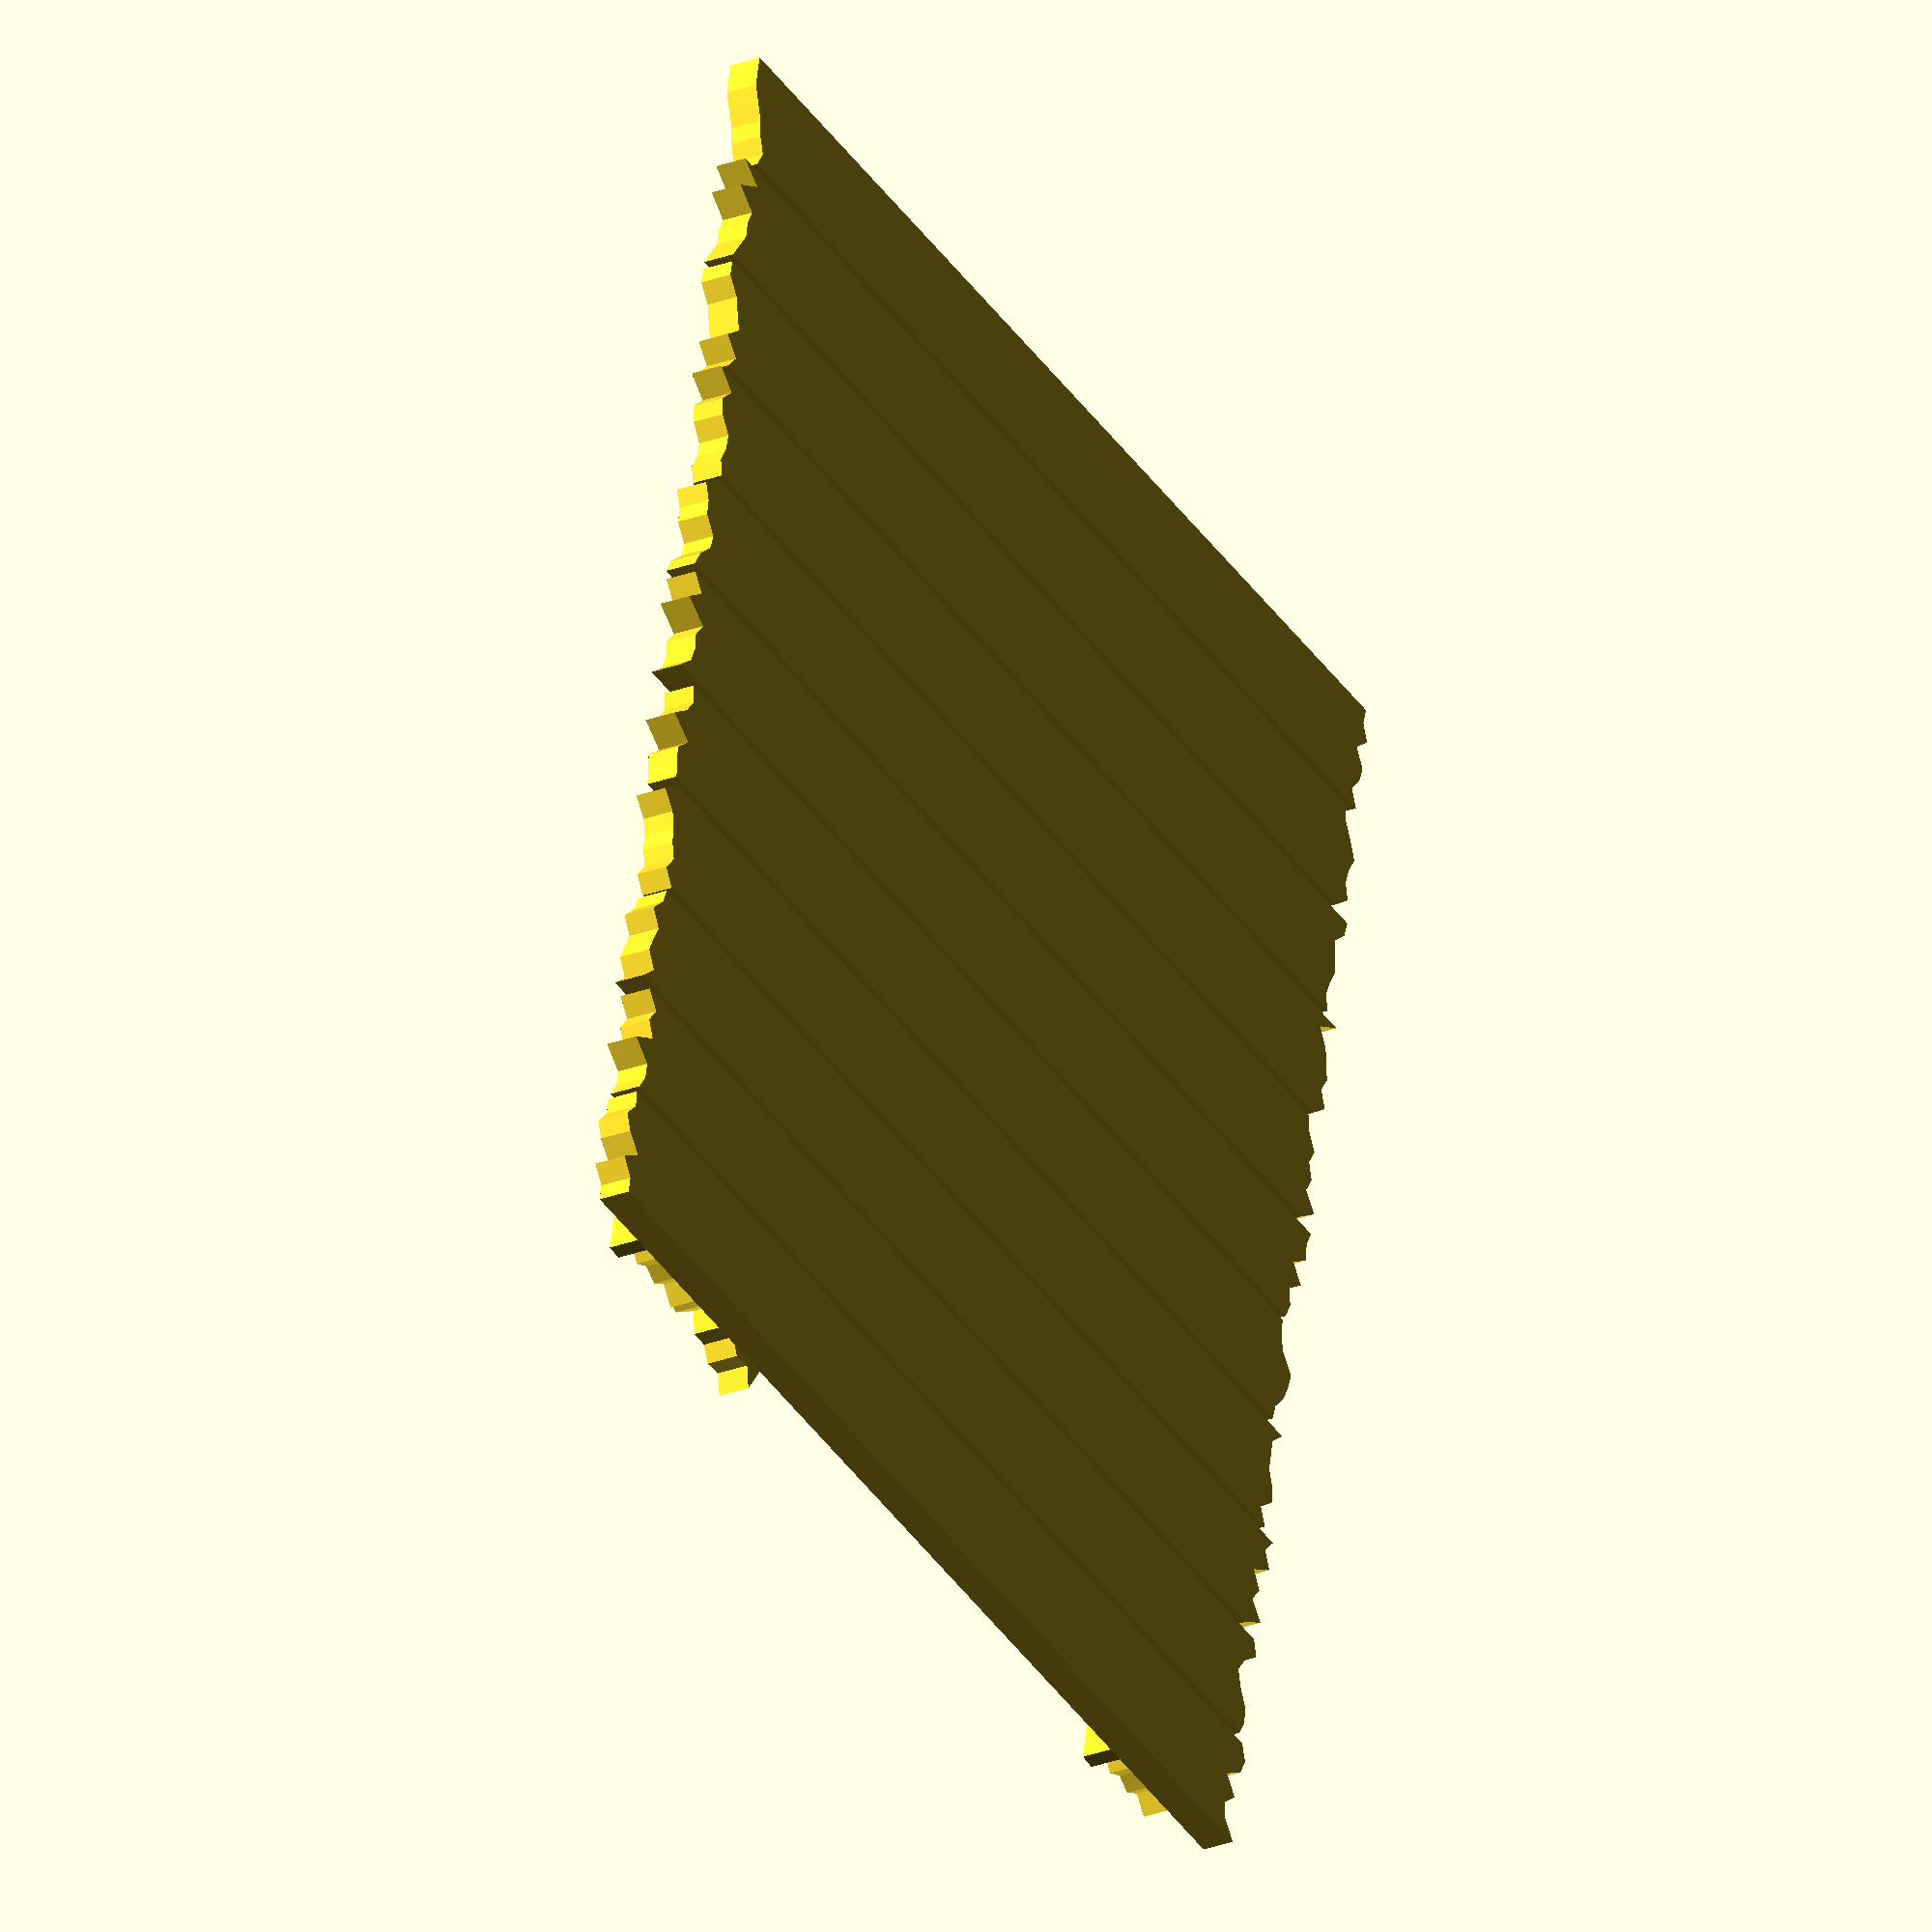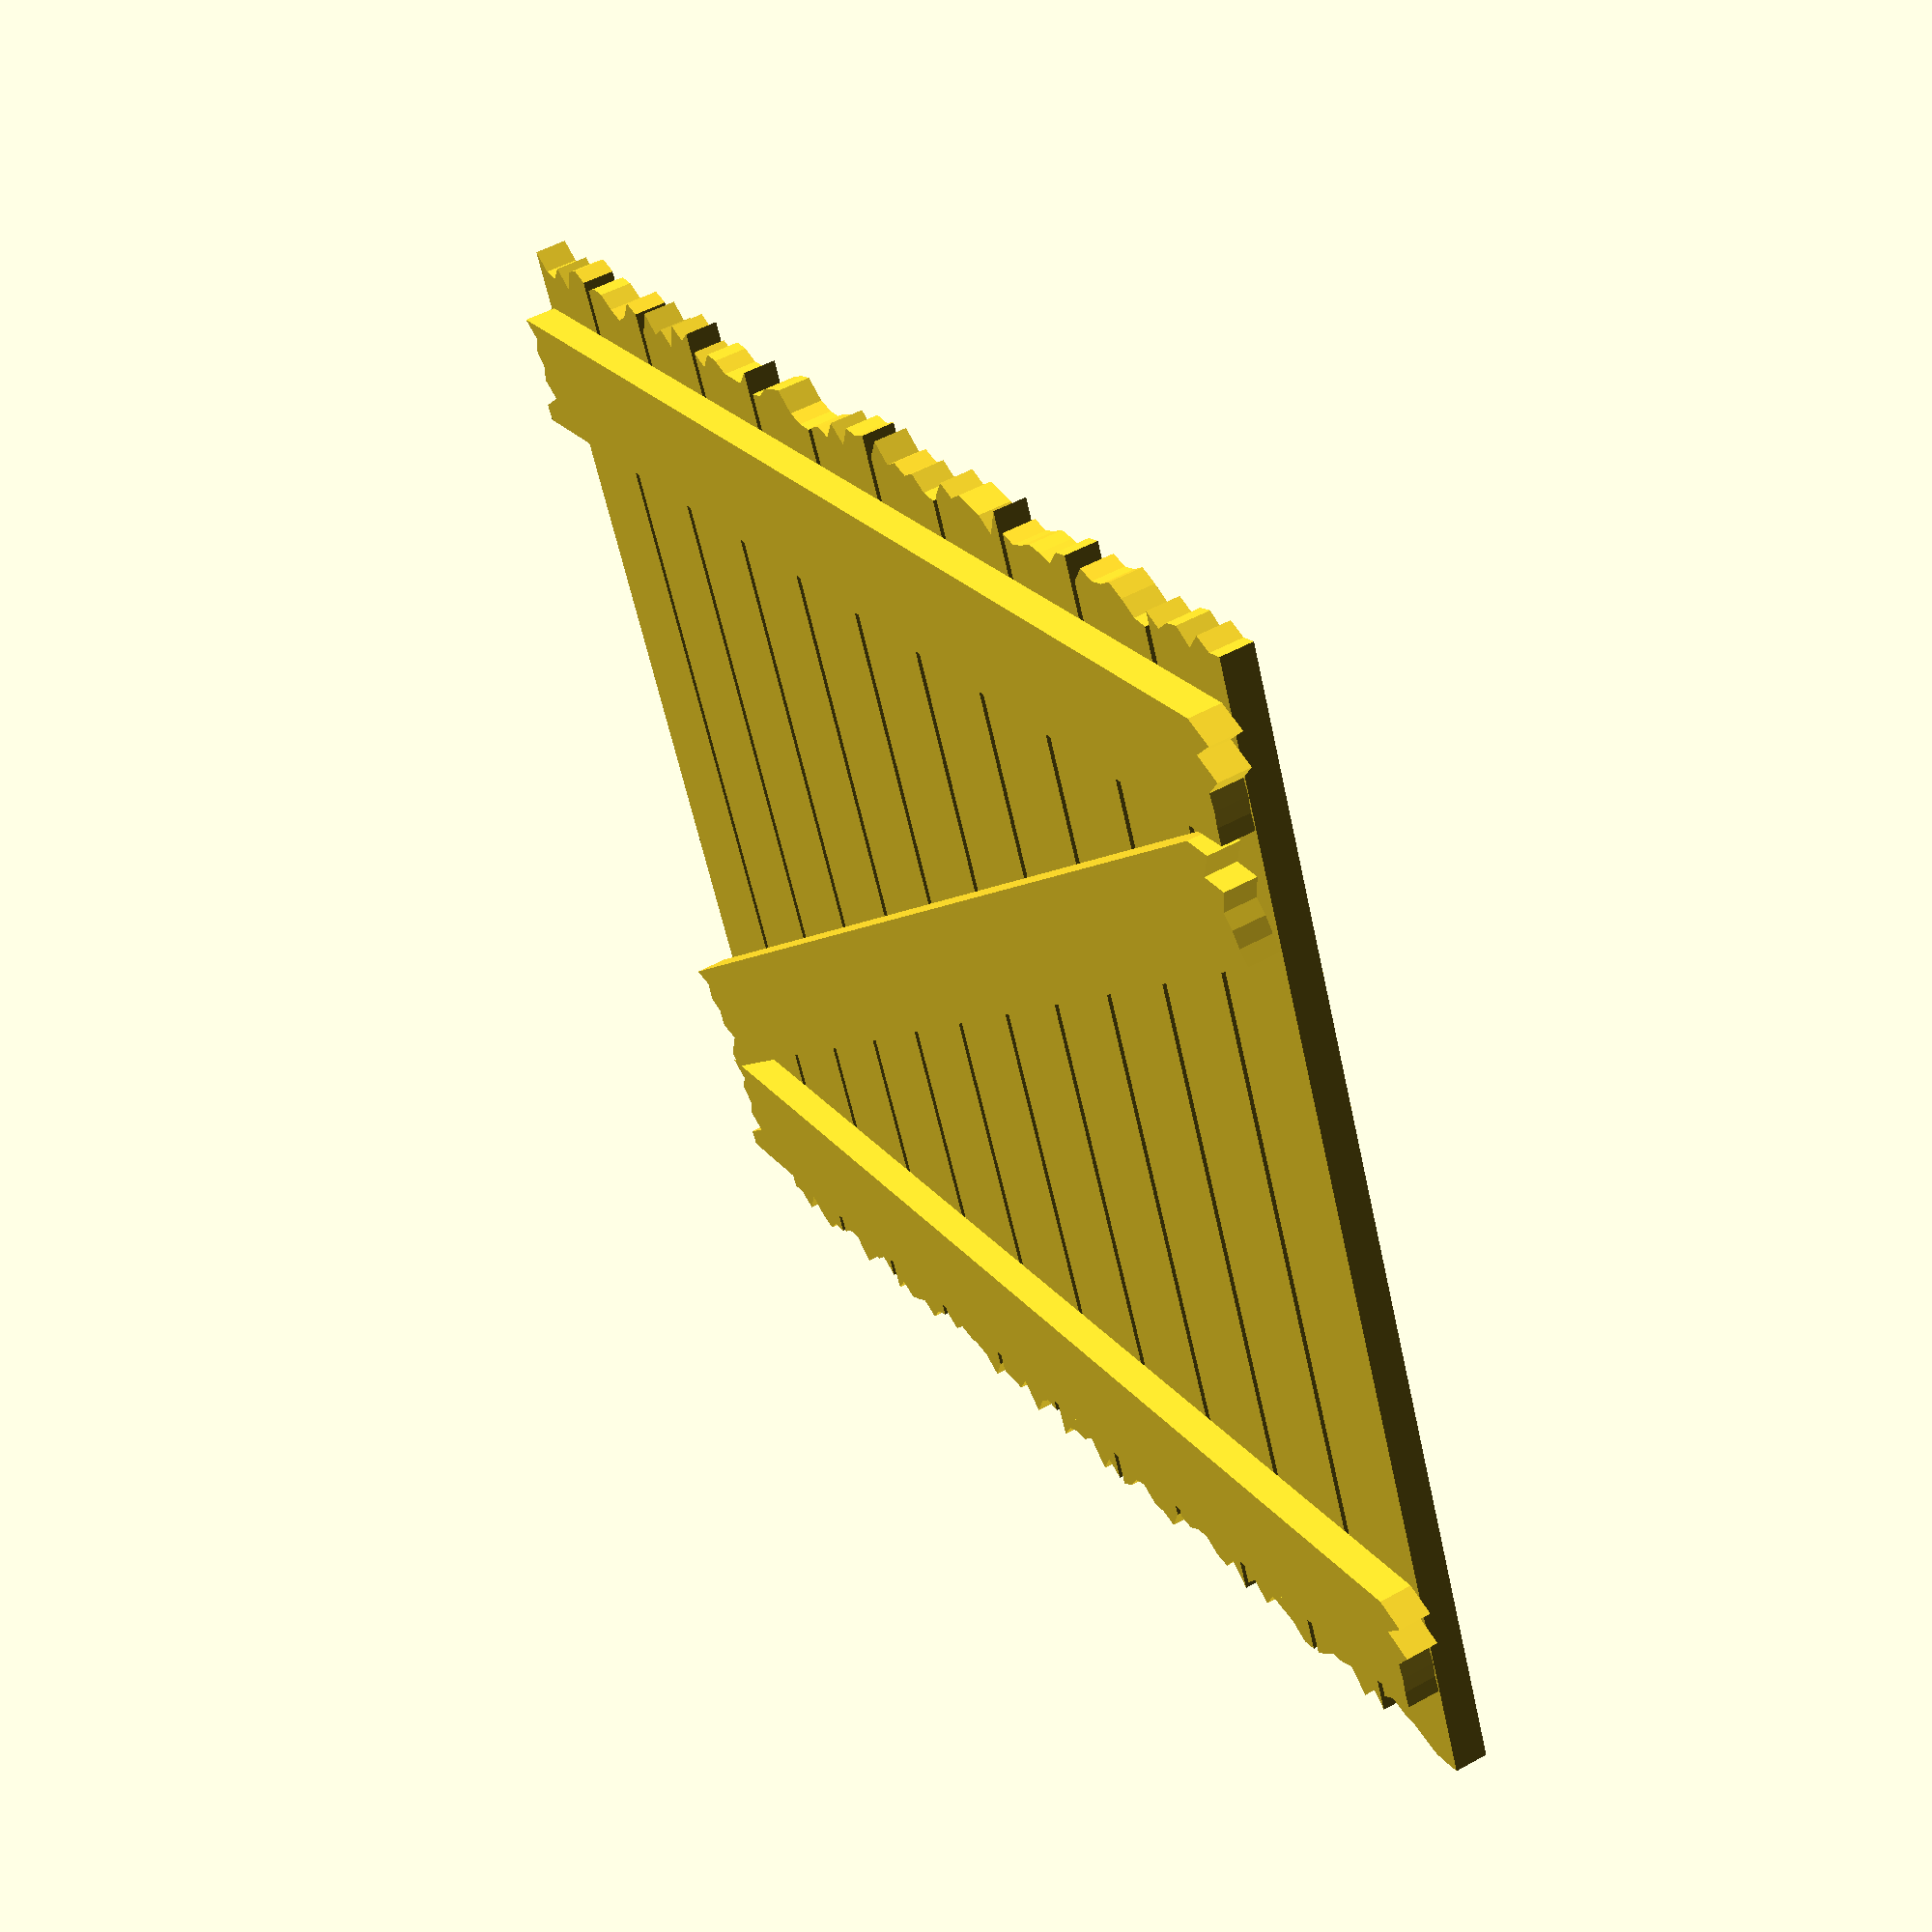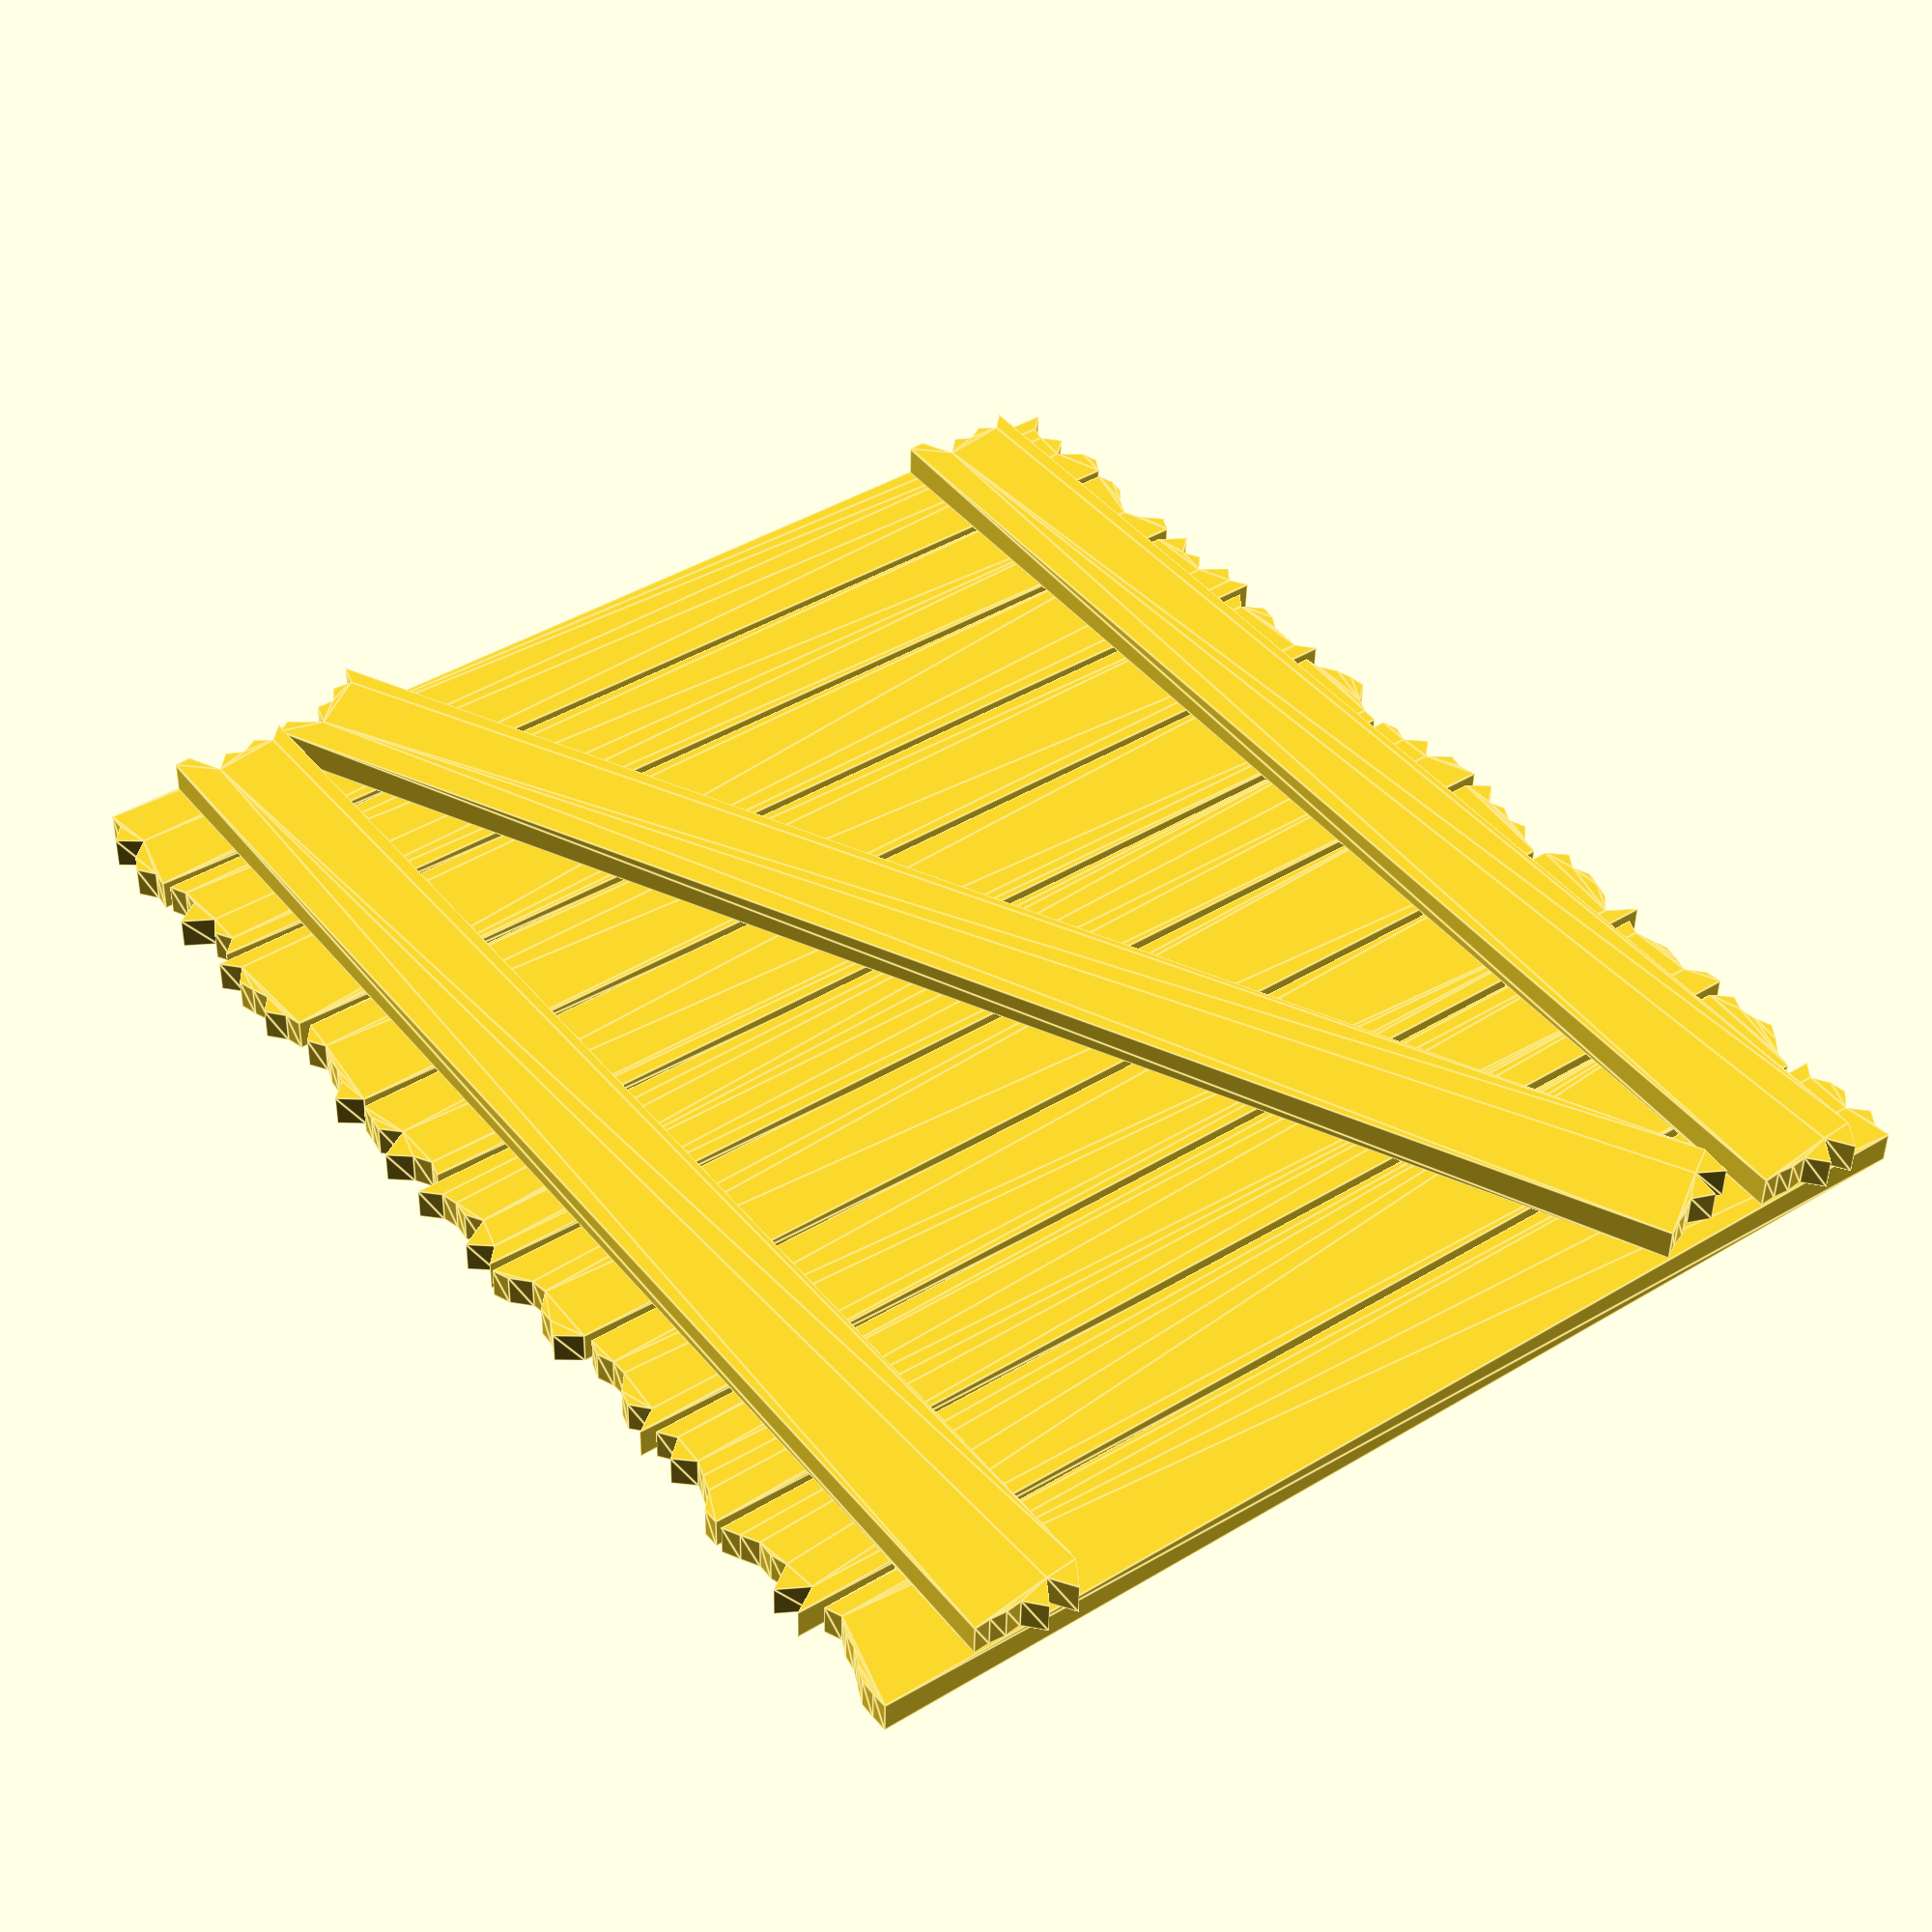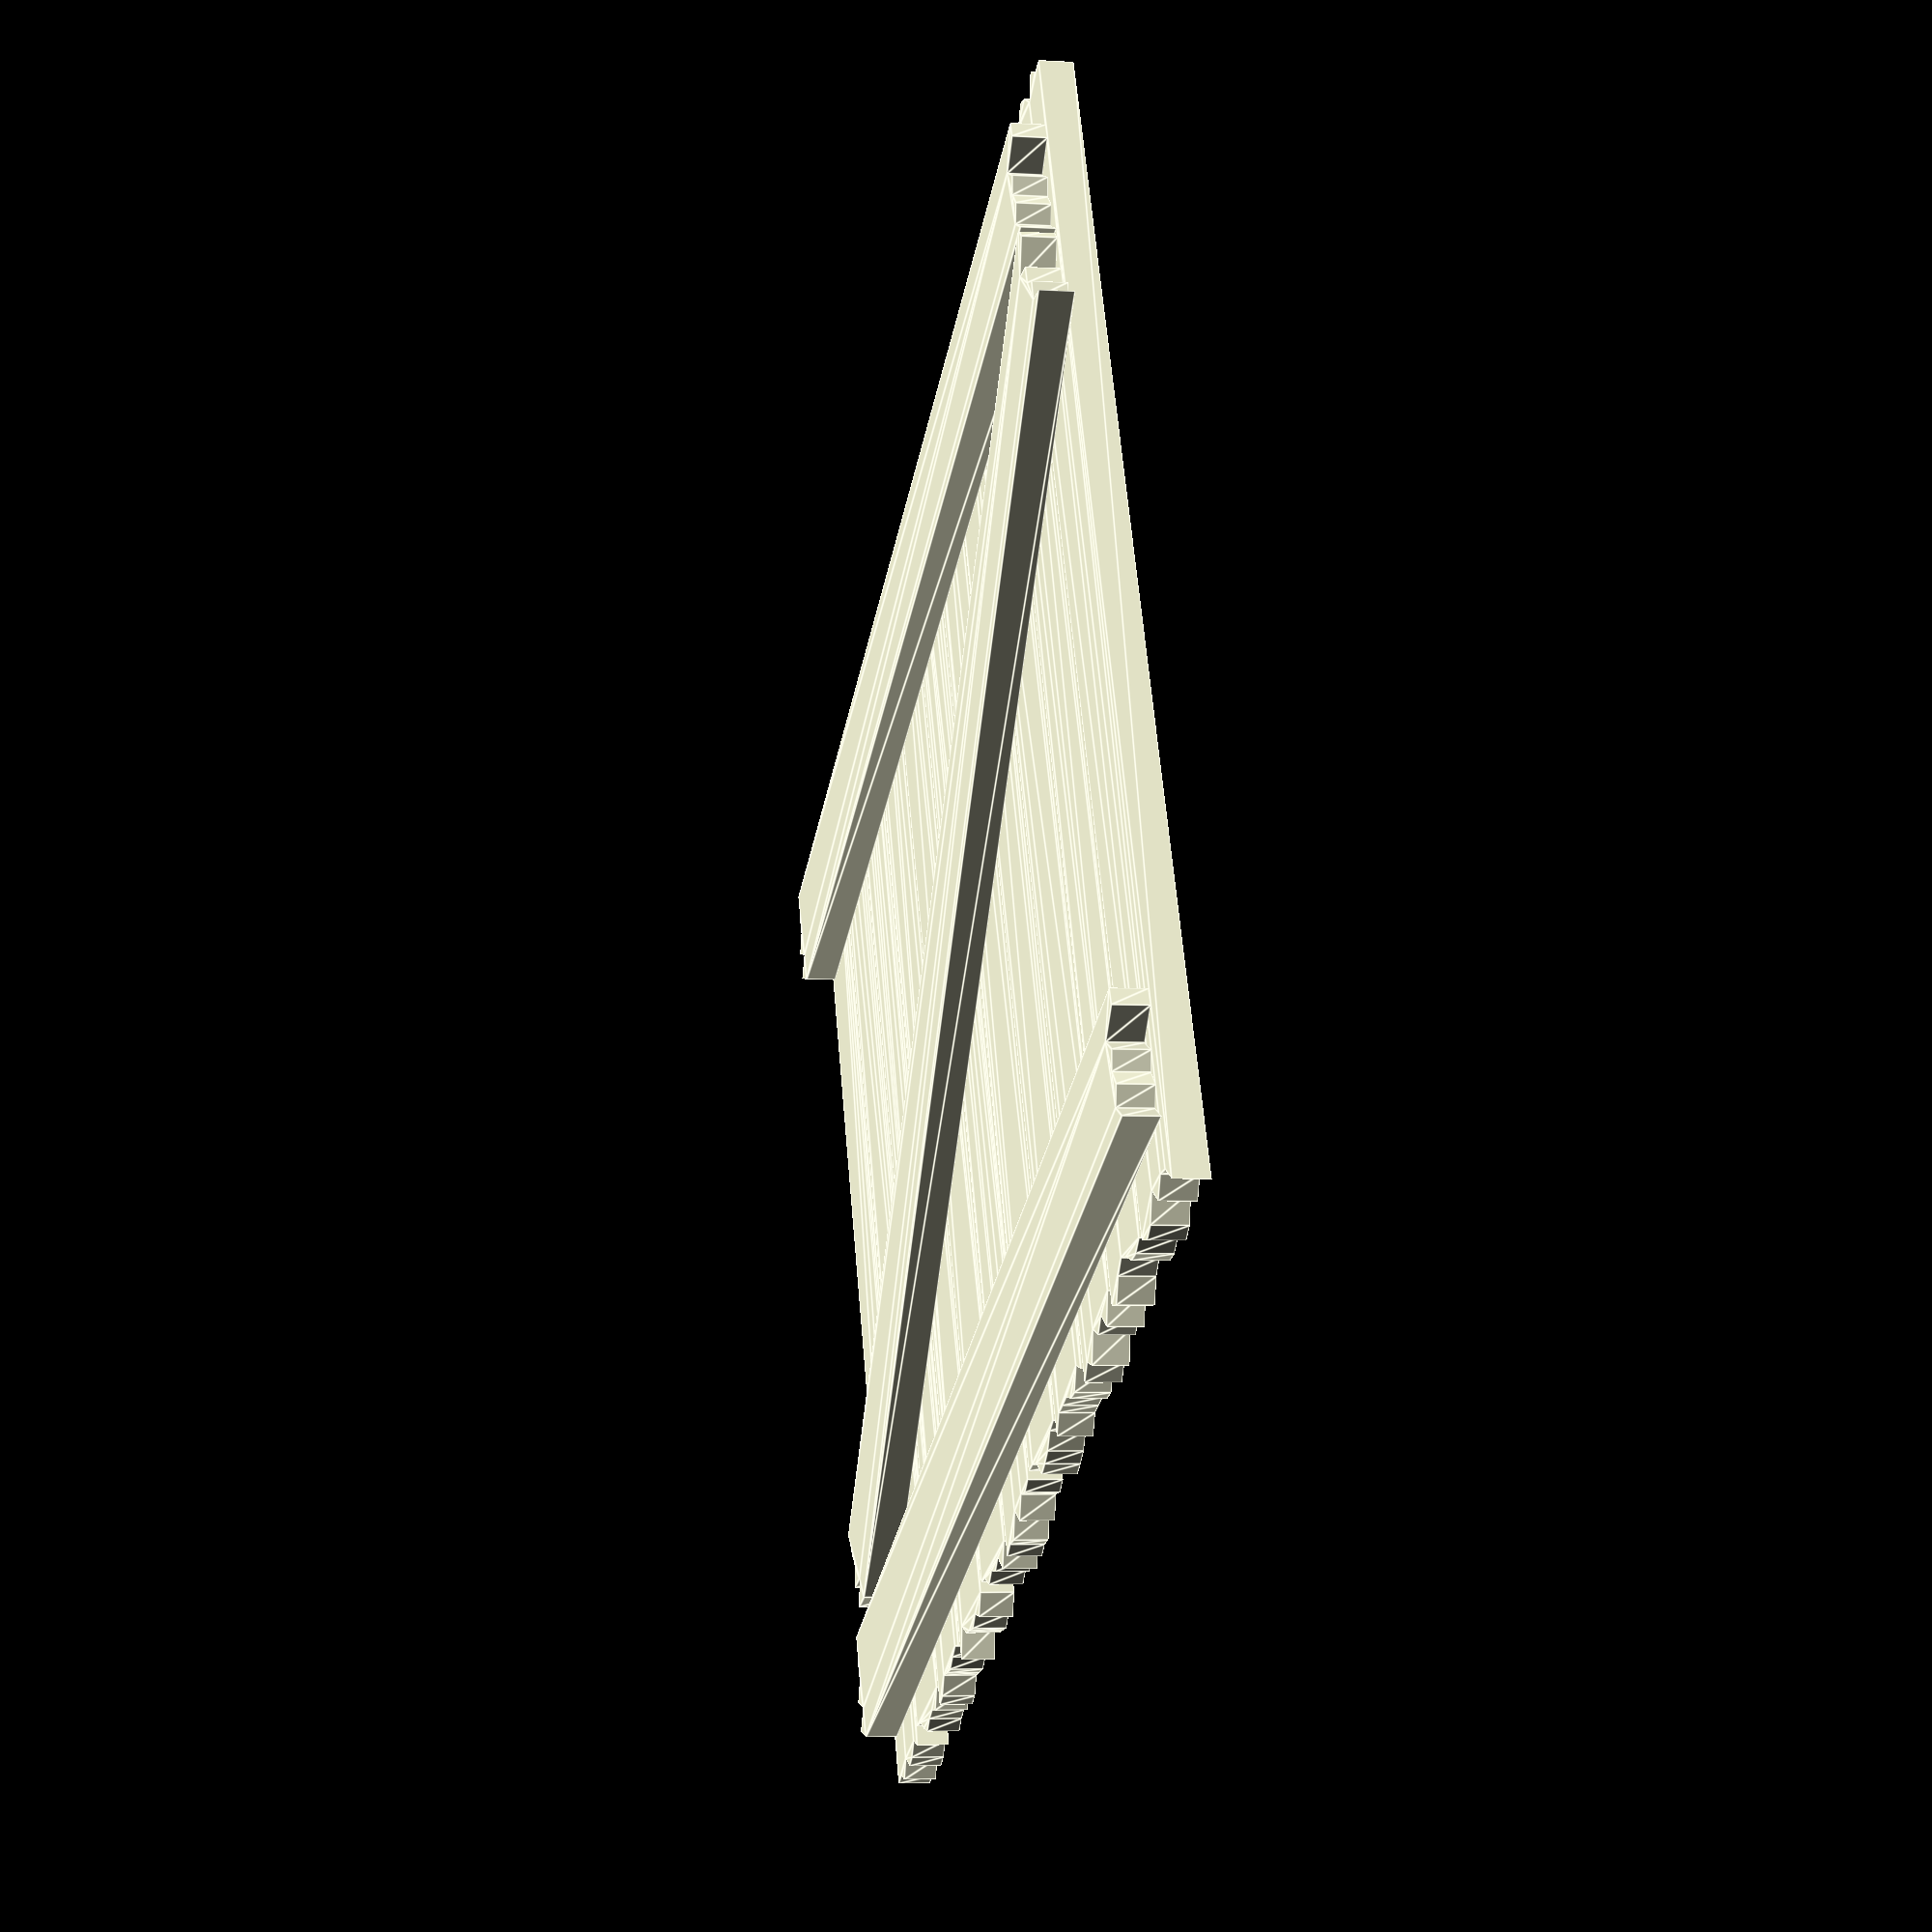
<openscad>
myWidth=7;
widthPoints=7; // cannot modify without editing code

wall();

module wall() {
   linear_extrude(height=2.0) for (i=[0:10]) {
      translate([i*(myWidth+0.5),0,0]) plank(width=myWidth,seed=i);
   }

   translate([0,65,1.99]) rotate([0,0,-90])
      linear_extrude(height=2.0) plank(length=81,width=myWidth,seed=101);
   translate([0,10,1.99]) rotate([0,0,-90])
      linear_extrude(height=2.0) plank(length=81,width=myWidth,seed=101);
   translate([0,17,1.99]) rotate([0,0,-63])
      linear_extrude(height=2.0) plank(length=90,width=myWidth,seed=101);
}

module plank(width=7,length=70,seed=1) {
   rough = rands(min_value=-1,max_value=1,value_count=2*(widthPoints+1),
                 seed_value=seed);

   polygon(points=[[0,0+rough[0]], [0,length+rough[1]],
                   [width/widthPoints,length+rough[2]],
                   [2*width/widthPoints,length+rough[3]],
                   [3*width/widthPoints,length+rough[4]],
                   [4*width/widthPoints,length+rough[5]],
                   [5*width/widthPoints,length+rough[6]],
                   [6*width/widthPoints,length+rough[7]],
                   [7*width/widthPoints,length+rough[8]],
                   [7*width/widthPoints,rough[9]],
                   [6*width/widthPoints,rough[10]],
                   [5*width/widthPoints,rough[11]],
                   [4*width/widthPoints,rough[12]],
                   [3*width/widthPoints,rough[13]],
                   [2*width/widthPoints,rough[14]],
                   [width/widthPoints,rough[15]]]);
}

</openscad>
<views>
elev=26.1 azim=78.7 roll=121.1 proj=o view=solid
elev=129.0 azim=335.8 roll=121.2 proj=p view=solid
elev=46.6 azim=233.7 roll=358.9 proj=p view=edges
elev=184.5 azim=153.9 roll=101.0 proj=p view=edges
</views>
